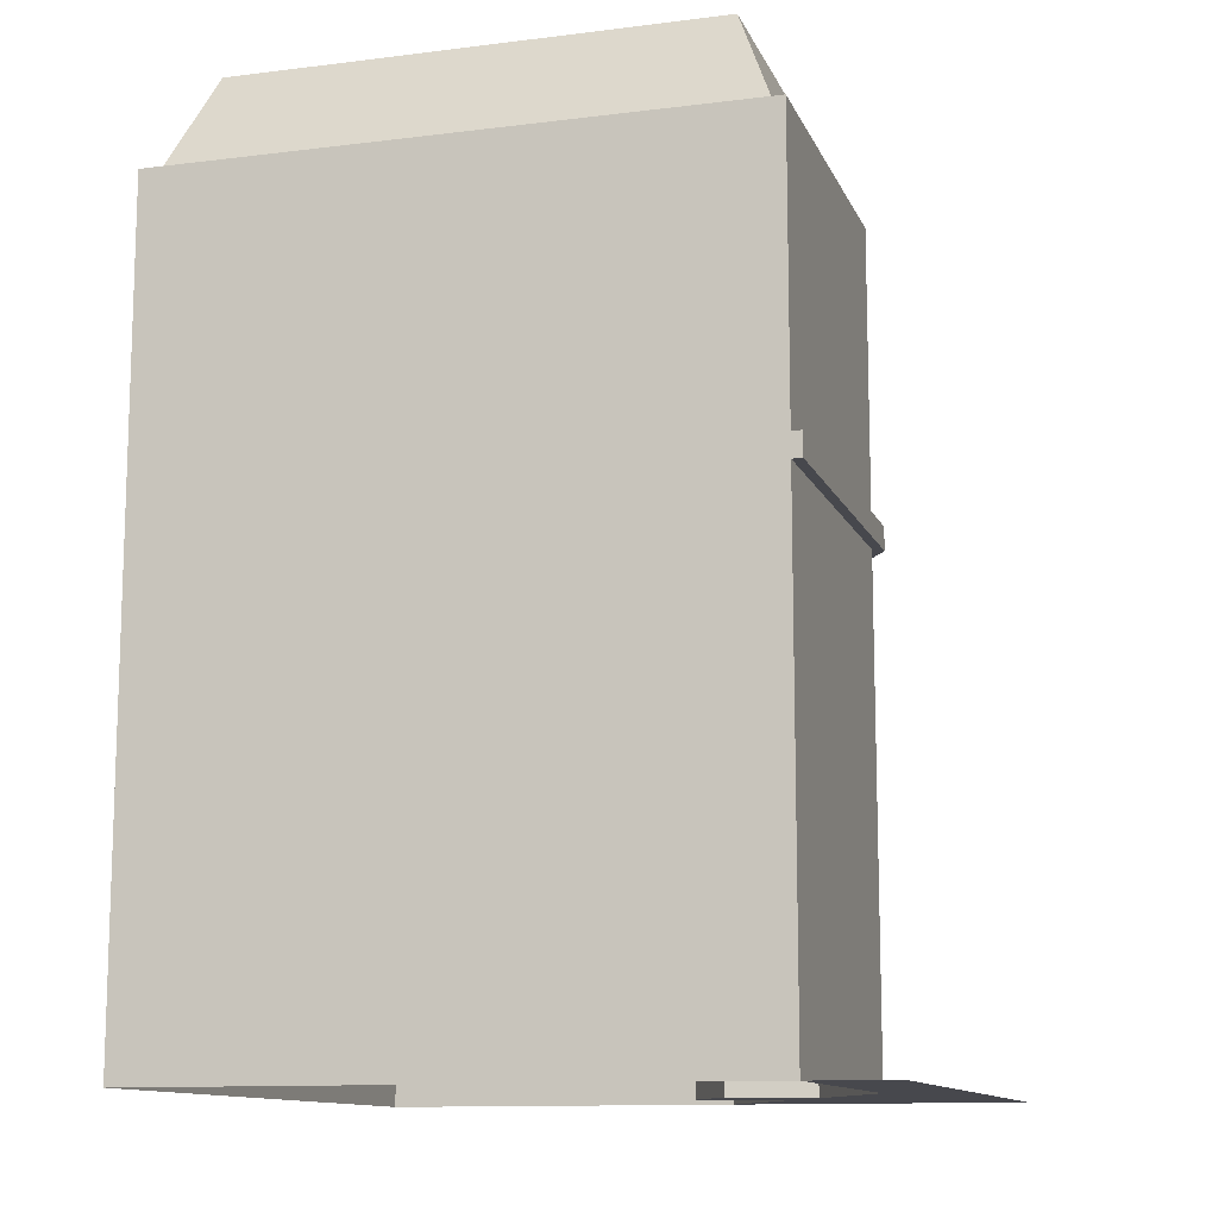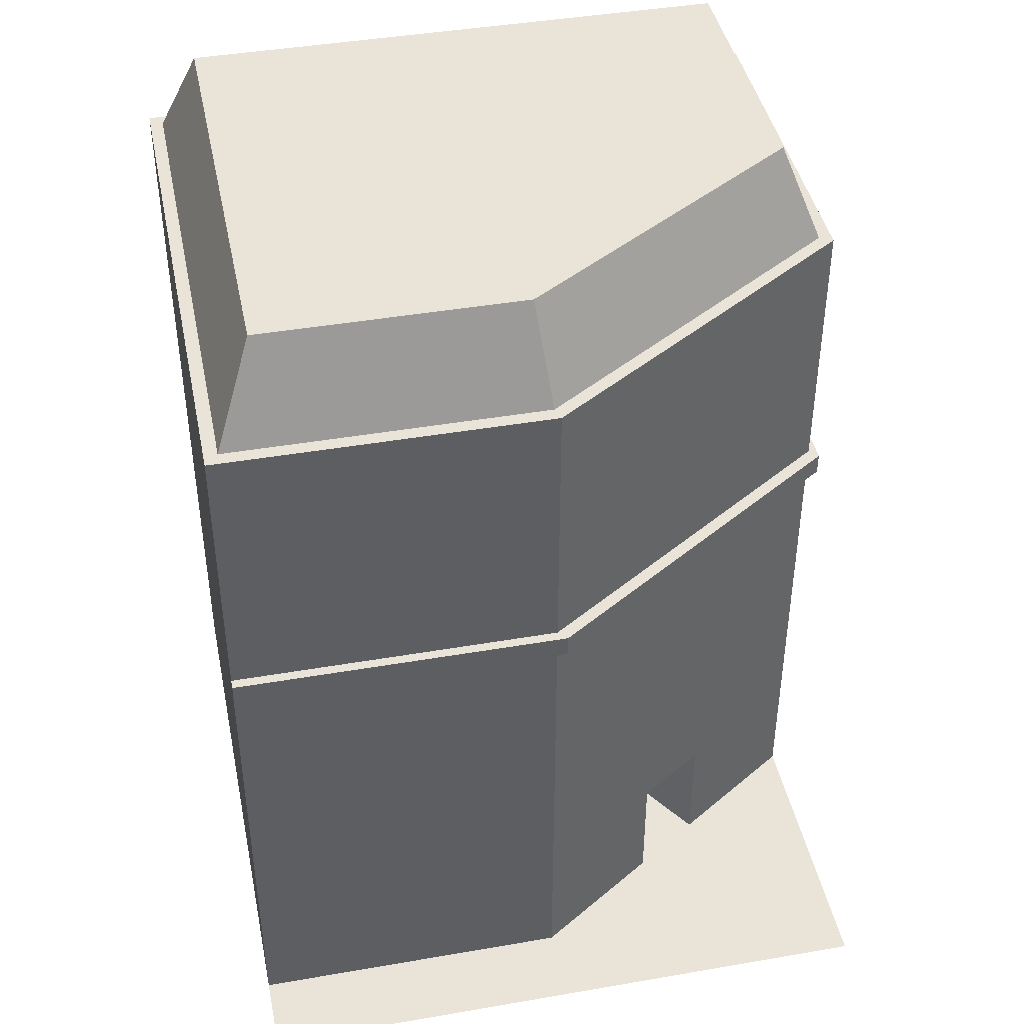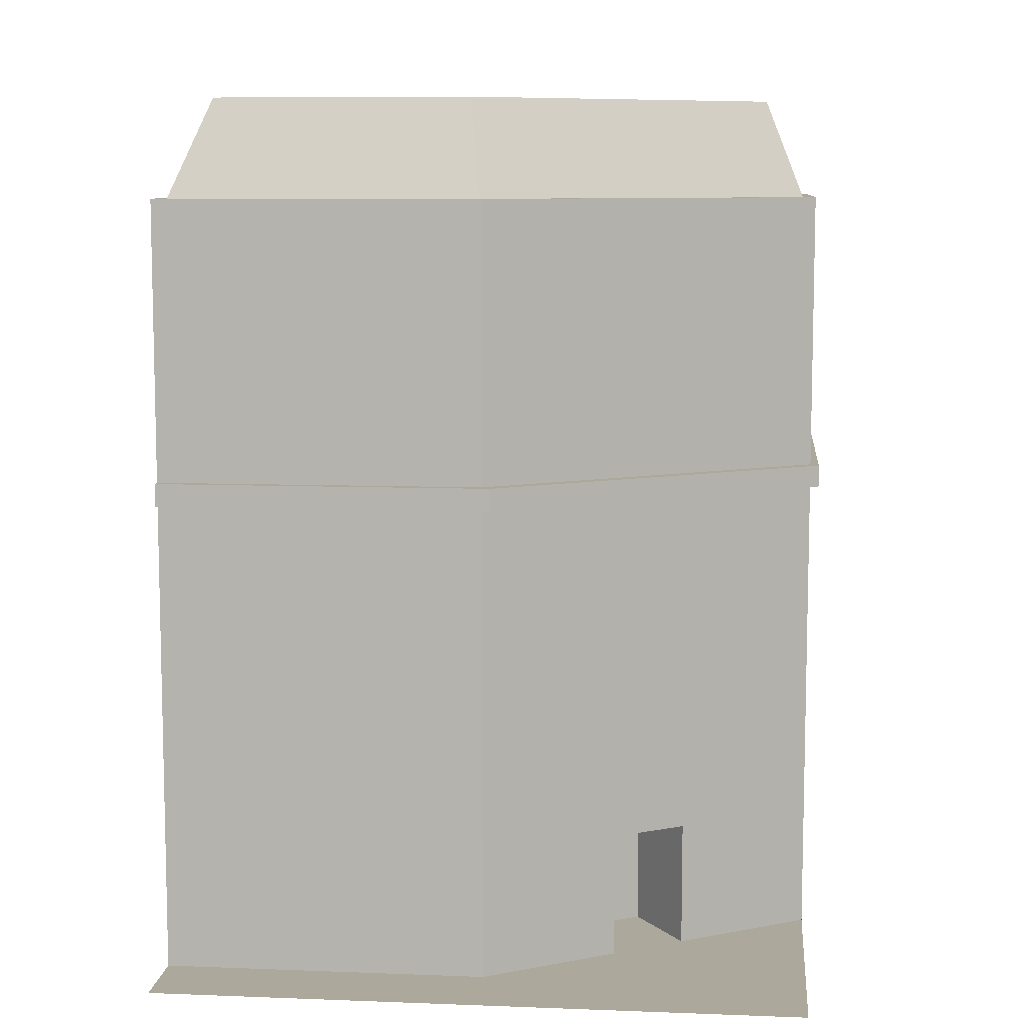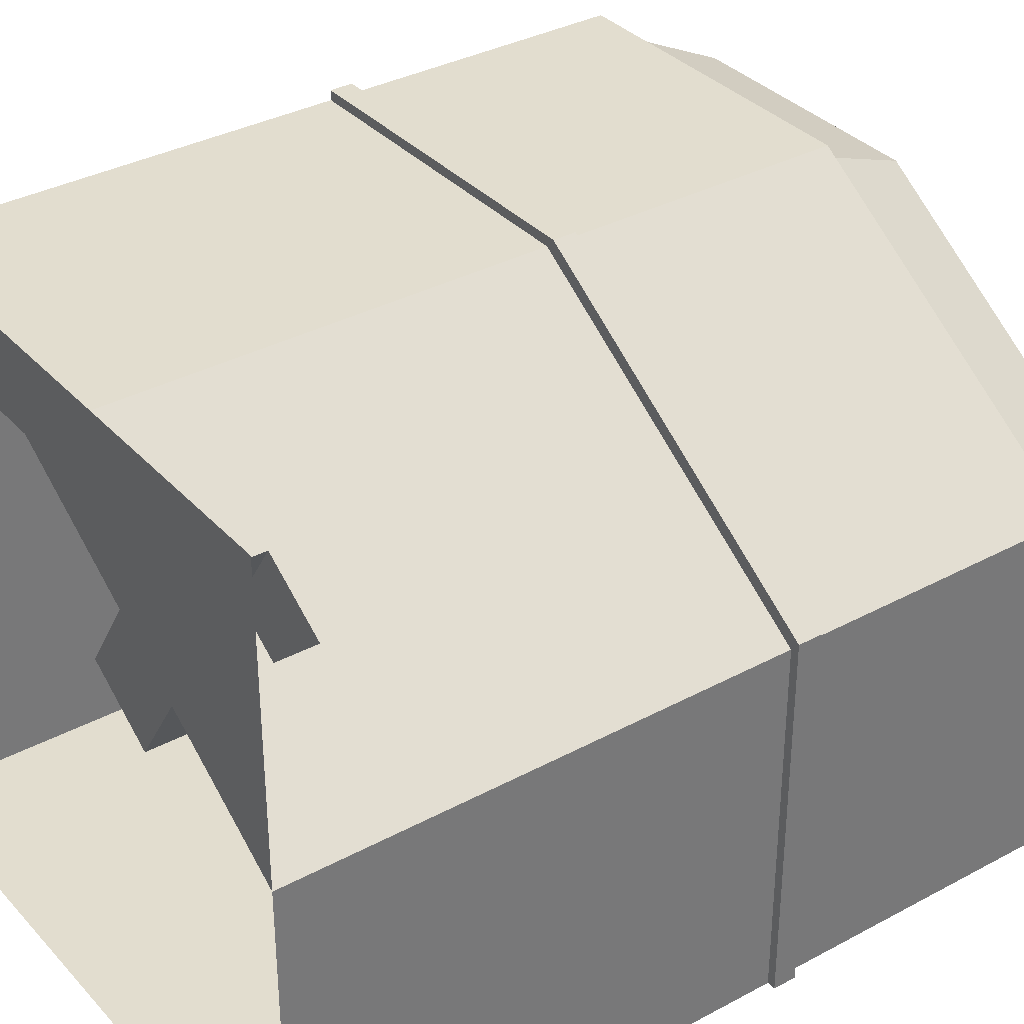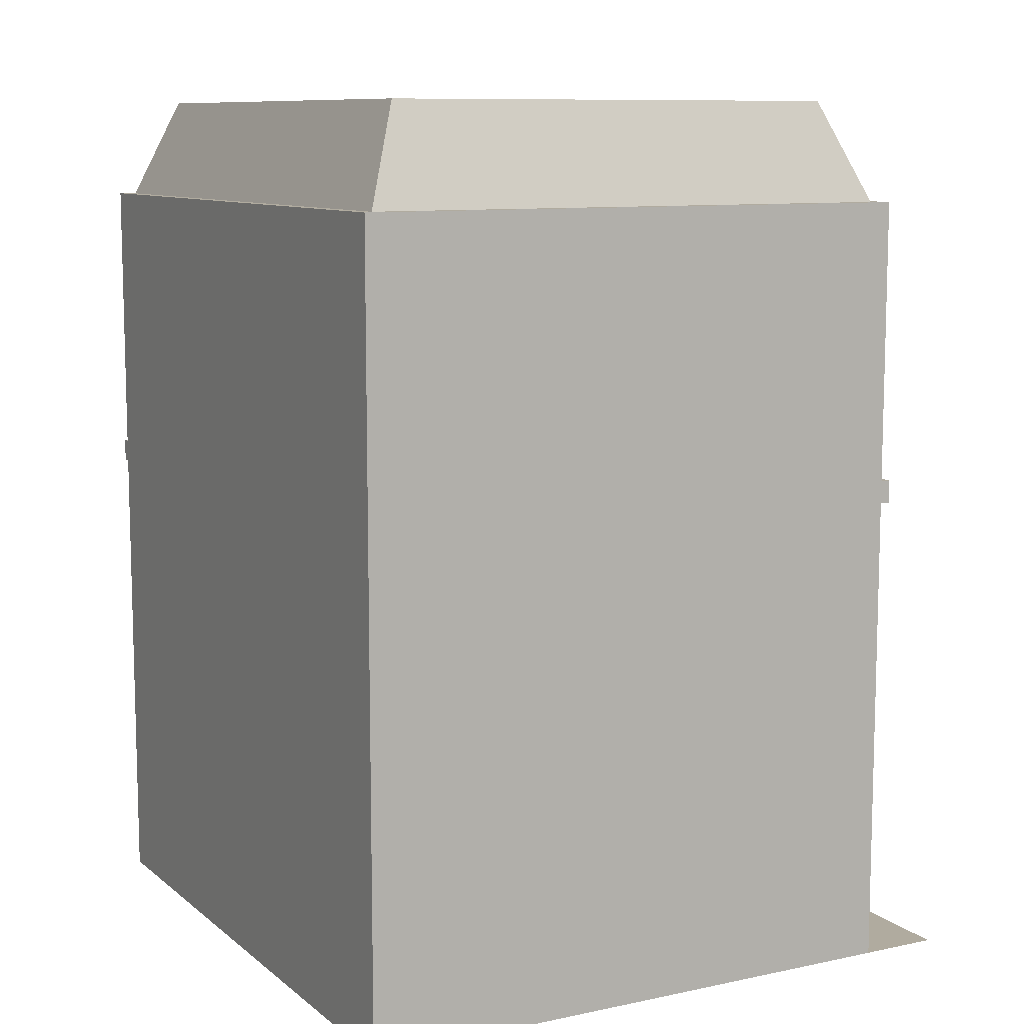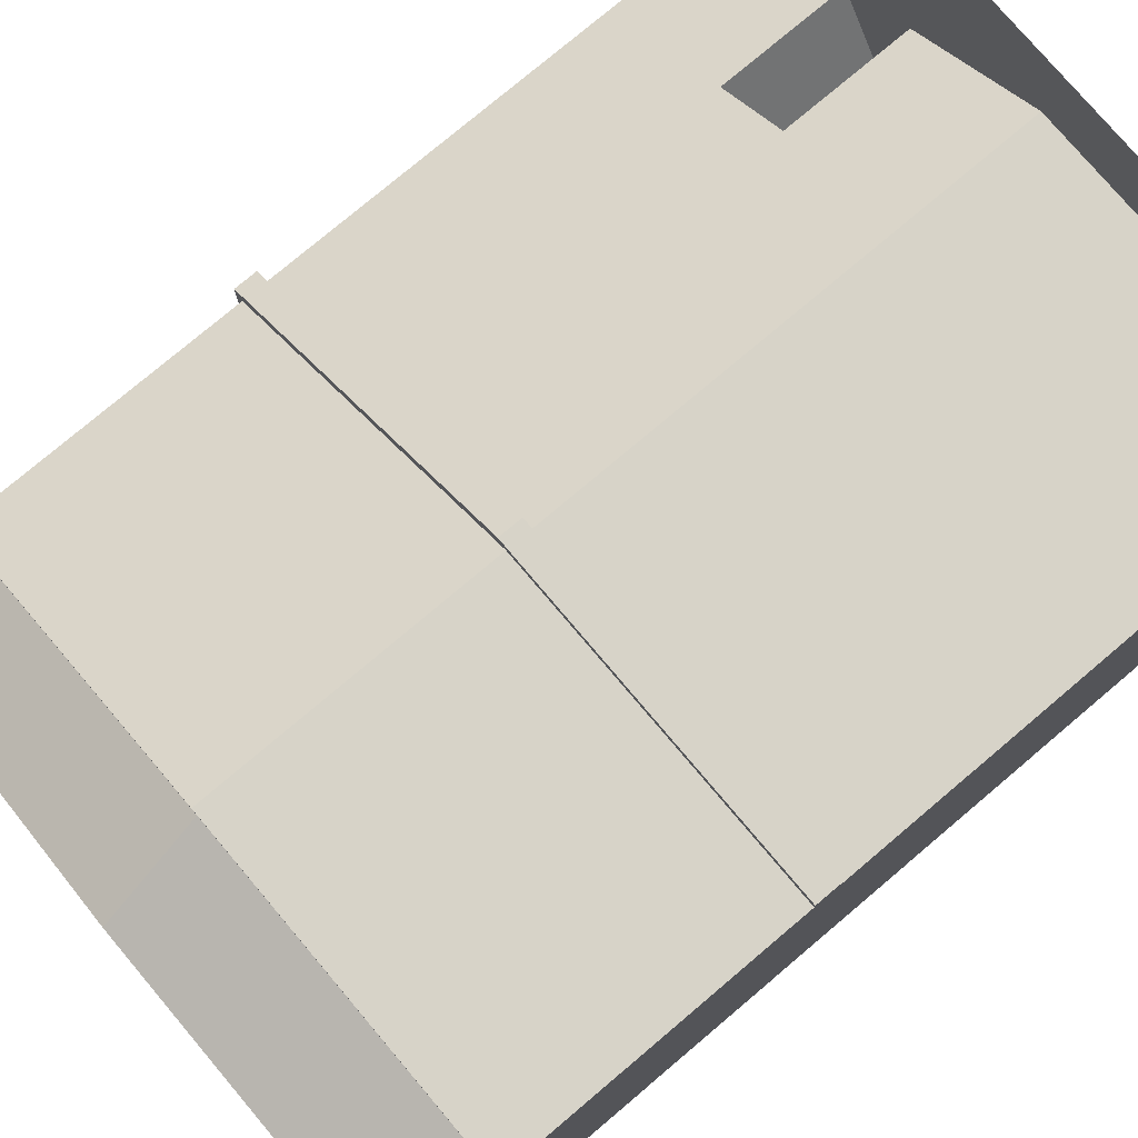
<metadata>
{"format":"obj","ext":"obj","renderer":"f3d","projection":"perspective","resolution":1024,"background":"white","views":[{"elev":-11.9,"azim":-73.4,"up":"+Y"},{"elev":42.8,"azim":-11.6,"up":"+Y"},{"elev":8.5,"azim":5.9,"up":"+Y"},{"elev":34.8,"azim":54.2,"up":"+Z"},{"elev":9.7,"azim":-118.5,"up":"+Y"},{"elev":77.2,"azim":-130.2,"up":"+Z"}]}
</metadata>
<code>
v  -0.2382 13.52 2.988
v  0 13.52 -4.2
v  -4.2 13.52 -4.2
v  -4.2 13.52 2.988
v  1.536 13.52 1.829
v  2.589 13.52 1.141
v  3.026 13.52 -4.2
v  1.974 13.52 -4.2
v  -5 -0 3.788
v  -5 -0 5
v  0 -0 5
v  0 -0 3.788
v  1.974 -0 5
v  3.026 -0 5
v  3.026 -0 1.811
v  1.974 -0 2.499
v  -5 -0 -5
v  -5 1.938 3.788
v  -5 1.938 -5
v  0 1.938 3.788
v  1.207 -0 1.326
v  2.26 -0 0.6382
v  2.26 1.938 0.6382
v  1.207 1.938 1.326
v  5 -0 0.5217
v  5 -0 -5
v  5 1.938 -5
v  5 1.938 0.5217
v  3.026 -0 -5
v  1.974 -0 -5
v  1.974 1.938 -5
v  3.026 1.938 -5
v  0 -0 -5
v  0 1.938 -5
v  4.2 13.52 0.0887
v  4.2 13.52 -4.2
v  5 -0 5
v  3.026 1.938 1.811
v  1.974 12 2.499
v  0 12 3.788
v  0 11.56 3.788
v  1.974 11.56 2.499
v  3.026 12 -5
v  5 12 -5
v  5 11.56 -5
v  3.026 11.56 -5
v  -5 7.349 3.788
v  -5 7.349 -5
v  0 7.349 3.788
v  3.026 7.349 1.811
v  1.974 7.349 2.499
v  1.974 1.938 2.499
v  5 7.349 -5
v  5 7.349 0.5217
v  1.974 7.349 -5
v  3.026 7.349 -5
v  0 7.349 -5
v  0 7.696 3.788
v  1.974 7.696 2.499
v  5 7.696 -5
v  3.026 7.696 -5
v  -5 11.56 3.788
v  -5 12 3.788
v  -5 12 -5
v  -5 11.56 -5
v  3.026 11.56 1.811
v  3.026 12 1.811
v  5 12 0.5217
v  5 11.56 0.5217
v  1.974 11.56 -5
v  1.974 12 -5
v  0 12 -5
v  0 11.56 -5
v  -5 7.696 3.788
v  -5 7.696 -5
v  3.026 7.696 1.811
v  5 7.696 0.5217
v  1.974 7.696 -5
v  0 7.696 -5
v  0.132 7.696 3.938
v  0.132 7.349 3.938
v  2.106 7.349 2.649
v  2.106 7.696 2.649
v  -5 7.696 3.938
v  -5 7.349 3.938
v  3.158 7.349 1.961
v  3.158 7.696 1.961
v  5.132 7.349 -5
v  5.132 7.696 -5
v  5.132 7.696 0.6719
v  5.132 7.349 0.6719
v  -4.8 12 3.588
v  -4.8 12 -4.8
v  -0.0595 12 3.588
v  1.864 12 2.331
v  2.917 12 1.644
v  4.8 12 0.4134
v  4.8 12 -4.8
v  3.026 12 -4.8
v  1.974 12 -4.8
v  0 12 -4.8
g Office02
f 1 2 3 4
f 5 6 7 8
f 9 10 11 12
f 13 14 15 16
f 17 9 18 19
f 9 12 20 18
f 21 22 23 24
f 25 26 27 28
f 29 30 31 32
f 33 17 19 34
f 6 35 36 7
f 8 2 1 5
f 14 37 25 15
f 16 12 11 13
f 15 25 28 38
f 39 40 41 42
f 30 33 34 31
f 43 44 45 46
f 18 47 48 19
f 20 49 47 18
f 38 50 51 52
f 27 53 54 28
f 31 55 56 32
f 19 48 57 34
f 28 54 50 38
f 20 12 16 52
f 34 57 55 31
f 27 26 29 32
f 16 15 22 21
f 15 38 23 22
f 38 52 24 23
f 52 16 21 24
f 41 58 59 42
f 45 60 61 46
f 62 63 64 65
f 41 40 63 62
f 66 67 39 42
f 45 44 68 69
f 70 71 43 46
f 65 64 72 73
f 69 68 67 66
f 73 72 71 70
f 74 62 65 75
f 58 41 62 74
f 76 66 42 59
f 60 45 69 77
f 78 70 46 61
f 75 65 73 79
f 77 69 66 76
f 79 73 70 78
f 80 81 82 83
f 60 53 56 61
f 47 74 75 48
f 81 80 84 85
f 86 87 83 82
f 88 89 90 91
f 55 78 61 56
f 48 75 79 57
f 91 90 87 86
f 57 79 78 55
f 49 20 52 51
f 53 27 32 56
f 74 47 85 84
f 47 49 81 85
f 49 51 82 81
f 51 50 86 82
f 50 54 91 86
f 54 53 88 91
f 53 60 89 88
f 60 77 90 89
f 77 76 87 90
f 76 59 83 87
f 59 58 80 83
f 58 74 84 80
f 64 63 92 93
f 63 40 94 92
f 40 39 95 94
f 39 67 96 95
f 67 68 97 96
f 68 44 98 97
f 44 43 99 98
f 43 71 100 99
f 71 72 101 100
f 72 64 93 101
f 93 92 4 3
f 92 94 1 4
f 94 95 5 1
f 95 96 6 5
f 96 97 35 6
f 97 98 36 35
f 98 99 7 36
f 99 100 8 7
f 100 101 2 8
f 101 93 3 2

</code>
